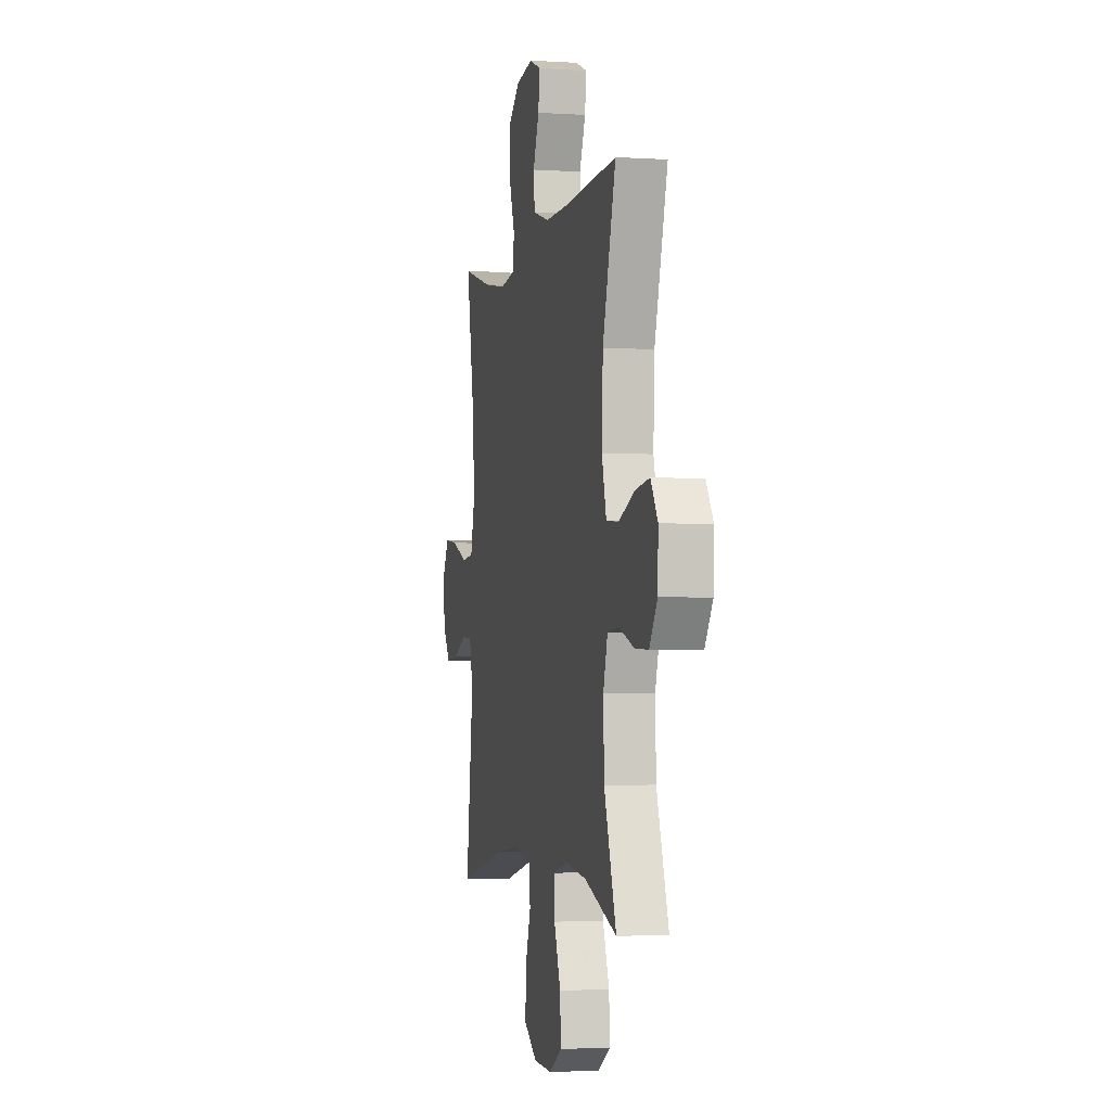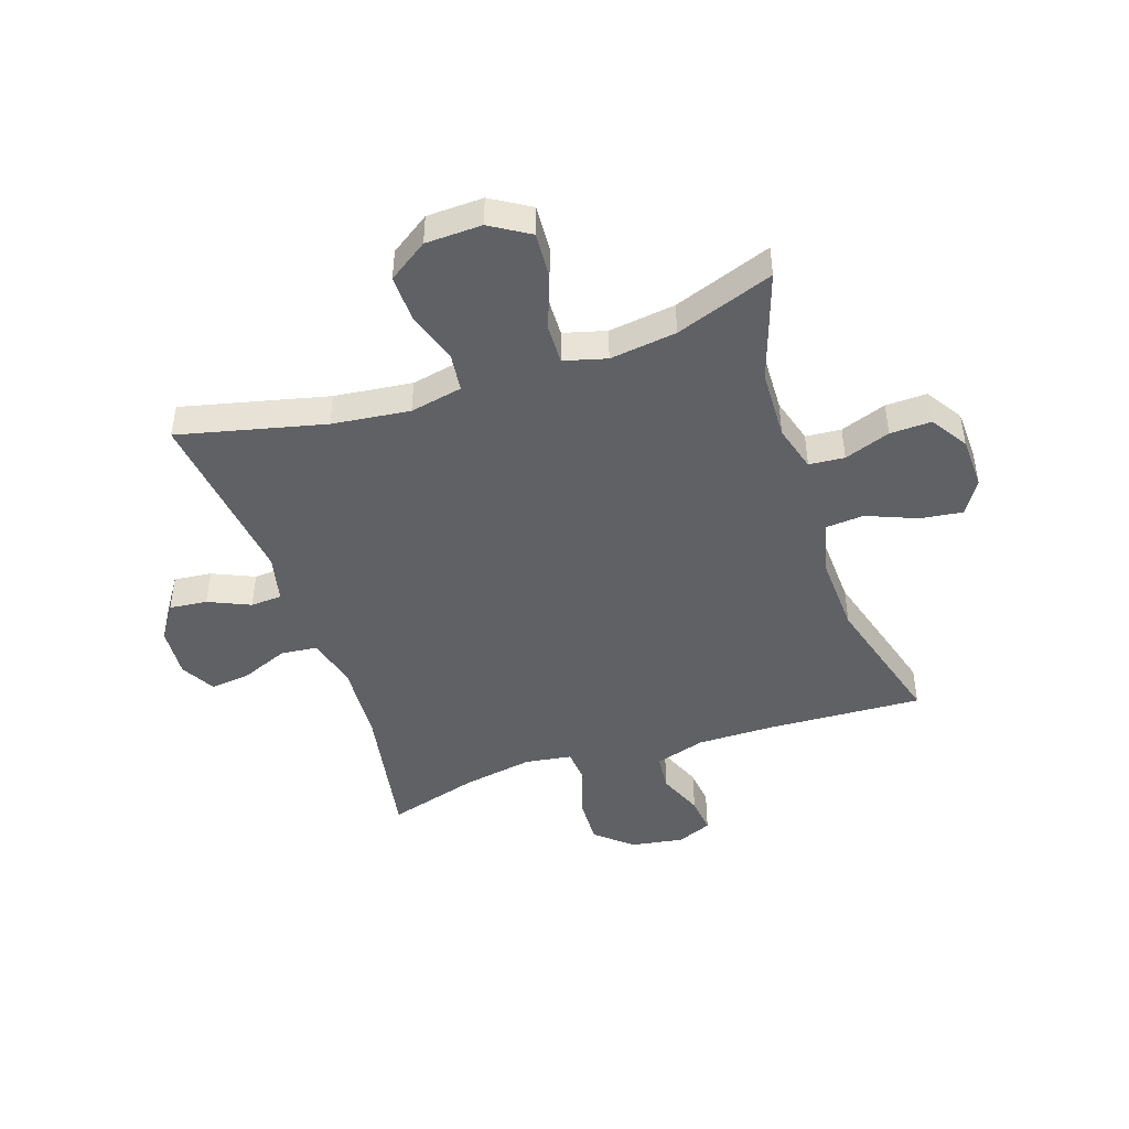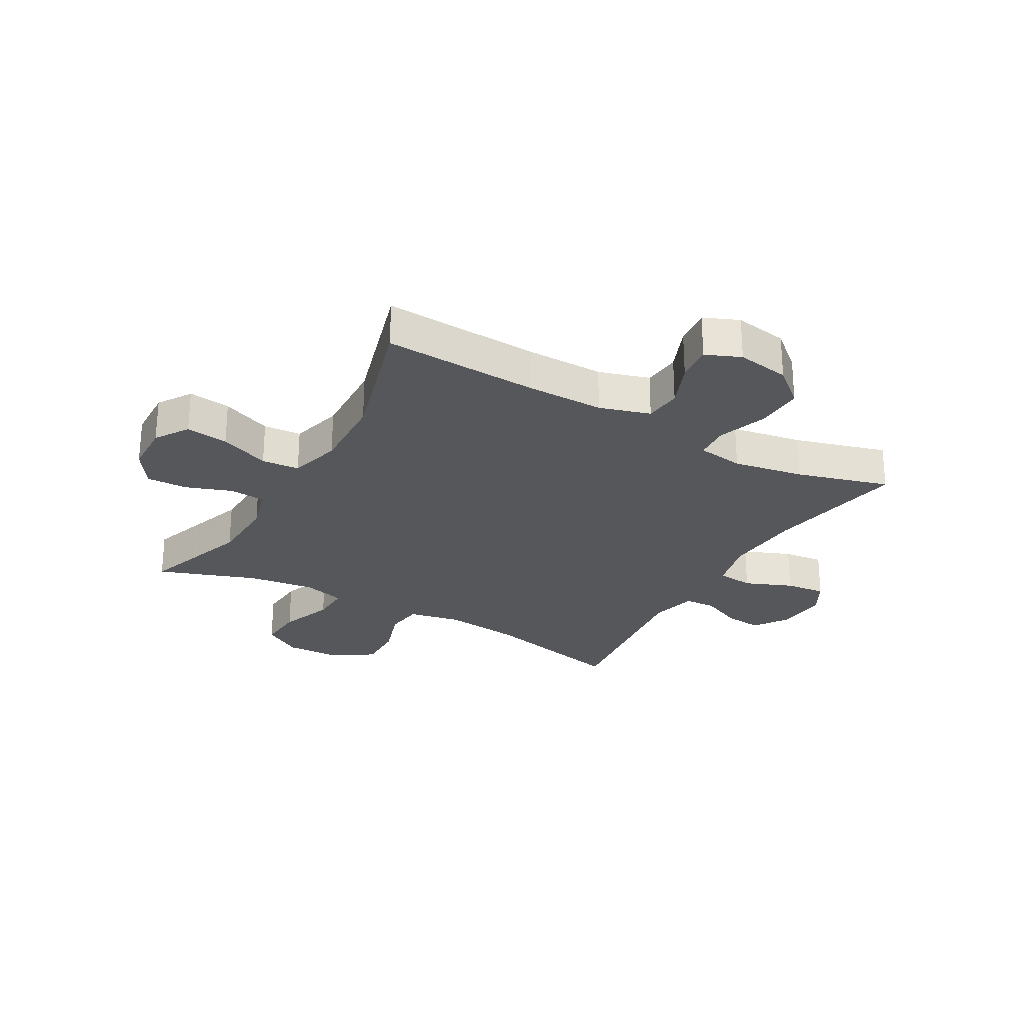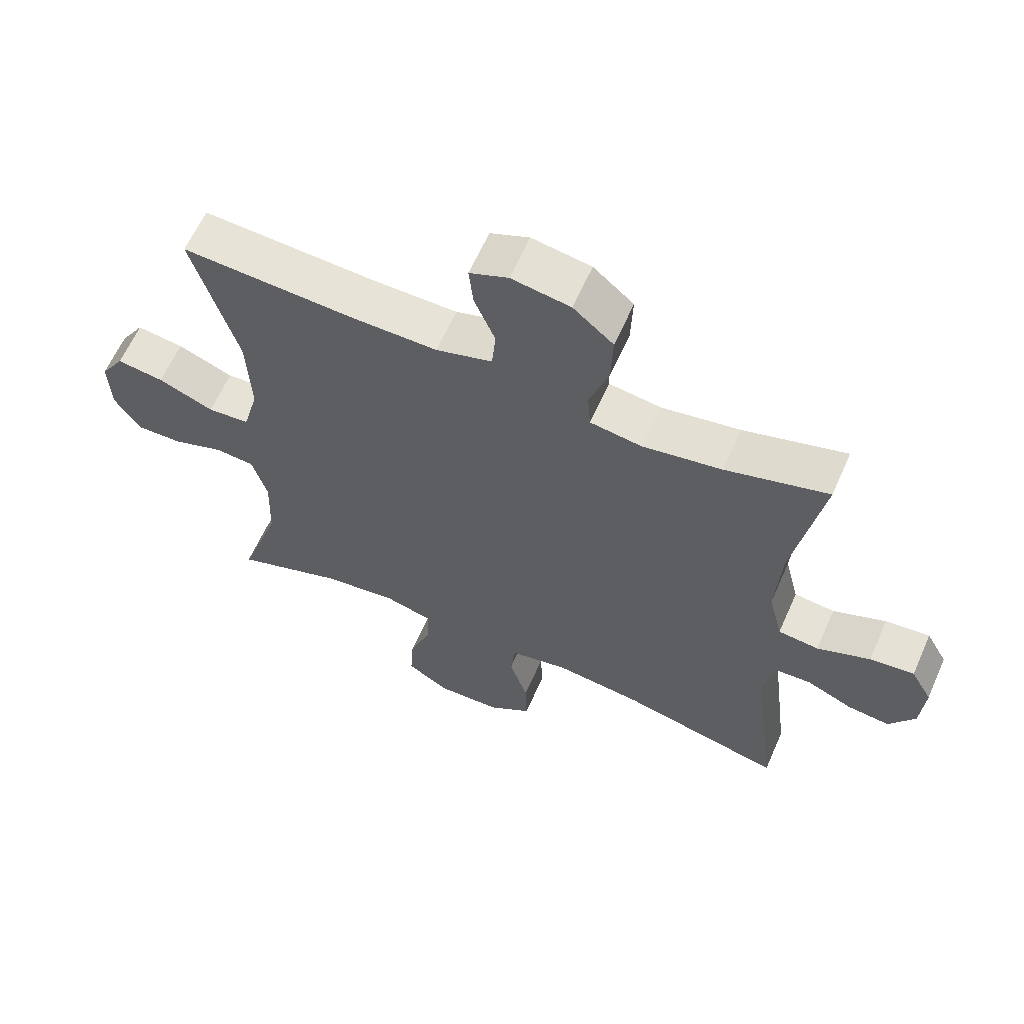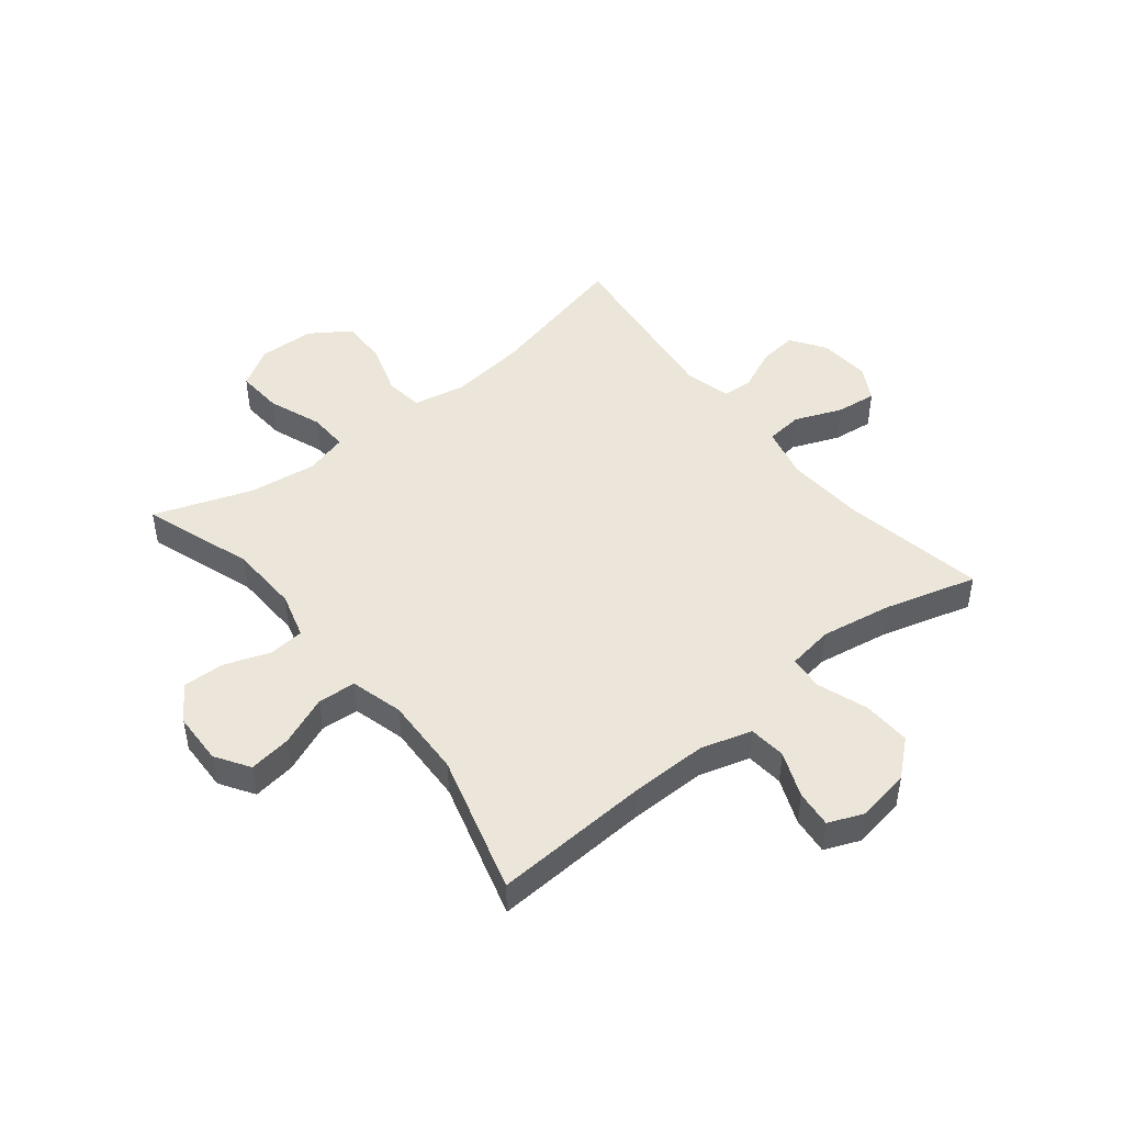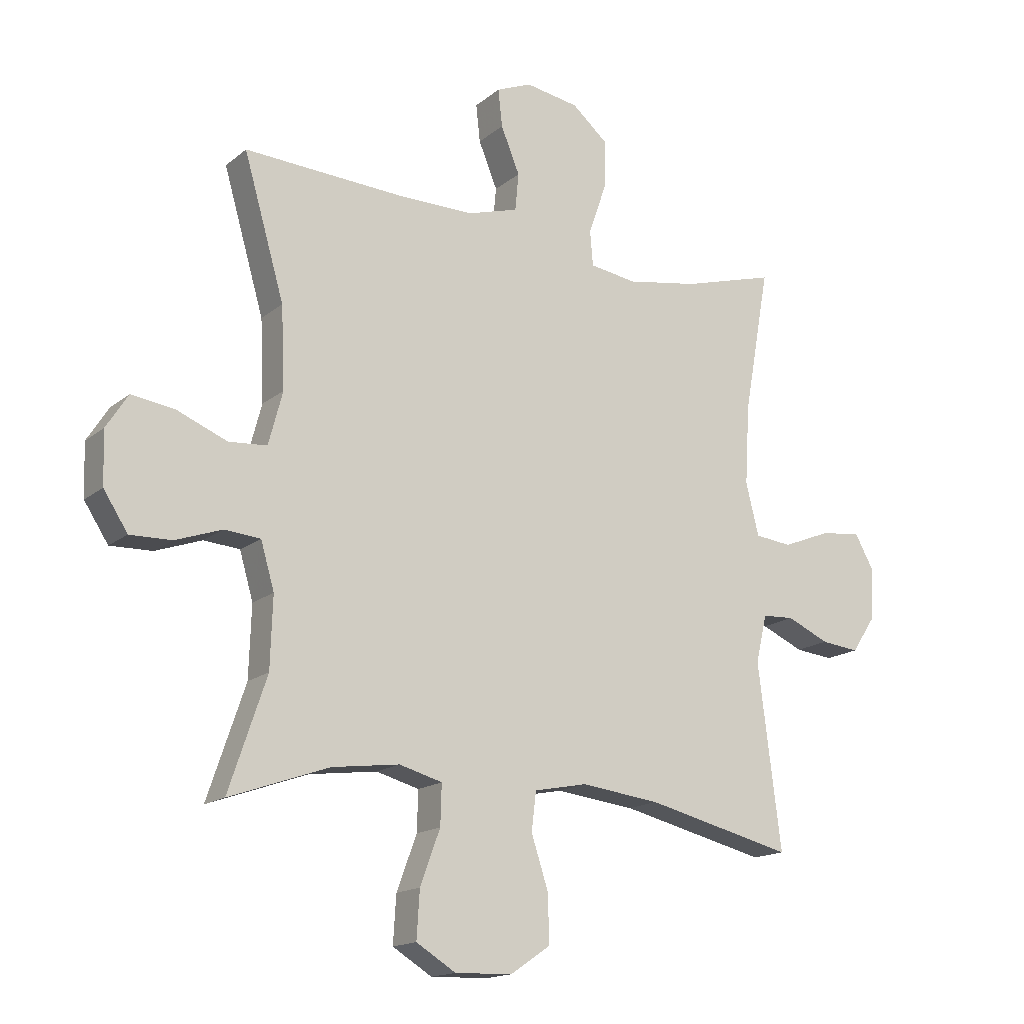
<metadata>
{"format":"obj","ext":"obj","renderer":"f3d","projection":"perspective","resolution":1024,"background":"white","views":[{"elev":-2.6,"azim":-102.8,"up":"+Z"},{"elev":-46.0,"azim":-161.4,"up":"+Y"},{"elev":-26.4,"azim":-29.6,"up":"+Y"},{"elev":62.2,"azim":23.8,"up":"+Z"},{"elev":46.9,"azim":-38.8,"up":"+Y"},{"elev":-16.1,"azim":-32.2,"up":"+Z"}]}
</metadata>
<code>
v -0.5 0.07 0.5
v -0.232 0.07 0.486
v -0.099 0.07 0.485
v -0.012 0.07 0.511
v -0.006 0.07 0.575
v -0.038 0.07 0.653
v -0.045 0.07 0.717
v 0.015 0.07 0.742
v 0.106 0.07 0.727
v 0.168 0.07 0.674
v 0.165 0.07 0.592
v 0.135 0.07 0.505
v 0.14 0.07 0.446
v 0.22 0.07 0.434
v 0.342 0.07 0.455
v 0.5 0.07 0.5
v 0.456 0.07 0.254
v 0.448 0.07 0.119
v 0.47 0.07 0.03
v 0.533 0.07 0.023
v 0.615 0.07 0.056
v 0.684 0.07 0.064
v 0.717 0.07 0.005
v 0.711 0.07 -0.083
v 0.671 0.07 -0.143
v 0.606 0.07 -0.136
v 0.534 0.07 -0.104
v 0.48 0.07 -0.107
v 0.461 0.07 -0.188
v 0.5 0.07 -0.5
v 0.249 0.07 -0.44
v 0.115 0.07 -0.424
v 0.025 0.07 -0.442
v 0.017 0.07 -0.507
v 0.046 0.07 -0.596
v 0.048 0.07 -0.677
v -0.02 0.07 -0.723
v -0.117 0.07 -0.726
v -0.184 0.07 -0.685
v -0.179 0.07 -0.605
v -0.145 0.07 -0.513
v -0.143 0.07 -0.445
v -0.216 0.07 -0.425
v -0.331 0.07 -0.44
v -0.5 0.07 -0.5
v -0.436 0.07 -0.311
v -0.432 0.07 -0.191
v -0.455 0.07 -0.112
v -0.516 0.07 -0.107
v -0.595 0.07 -0.135
v -0.666 0.07 -0.137
v -0.707 0.07 -0.074
v -0.71 0.07 0.015
v -0.673 0.07 0.073
v -0.6 0.07 0.063
v -0.514 0.07 0.028
v -0.449 0.07 0.033
v -0.425 0.07 0.123
v -0.431 0.07 0.261
v -0.5 0 0.5
v -0.232 0 0.486
v -0.099 0 0.485
v -0.012 0 0.511
v -0.006 0 0.575
v -0.038 0 0.653
v -0.045 0 0.717
v 0.015 0 0.742
v 0.106 0 0.727
v 0.168 0 0.674
v 0.165 0 0.592
v 0.135 0 0.505
v 0.14 0 0.446
v 0.22 0 0.434
v 0.342 0 0.455
v 0.5 0 0.5
v 0.456 0 0.254
v 0.448 0 0.119
v 0.47 0 0.03
v 0.533 0 0.023
v 0.615 0 0.056
v 0.684 0 0.064
v 0.717 0 0.005
v 0.711 0 -0.083
v 0.671 0 -0.143
v 0.606 0 -0.136
v 0.534 0 -0.104
v 0.48 0 -0.107
v 0.461 0 -0.188
v 0.5 0 -0.5
v 0.249 0 -0.44
v 0.115 0 -0.424
v 0.025 0 -0.442
v 0.017 0 -0.507
v 0.046 0 -0.596
v 0.048 0 -0.677
v -0.02 0 -0.723
v -0.117 0 -0.726
v -0.184 0 -0.685
v -0.179 0 -0.605
v -0.145 0 -0.513
v -0.143 0 -0.445
v -0.216 0 -0.425
v -0.331 0 -0.44
v -0.5 0 -0.5
v -0.436 0 -0.311
v -0.432 0 -0.191
v -0.455 0 -0.112
v -0.516 0 -0.107
v -0.595 0 -0.135
v -0.666 0 -0.137
v -0.707 0 -0.074
v -0.71 0 0.015
v -0.673 0 0.073
v -0.6 0 0.063
v -0.514 0 0.028
v -0.449 0 0.033
v -0.425 0 0.123
v -0.431 0 0.261
f 53 54 55 56
f 51 52 53 56
f 49 50 51 56
f 48 49 56 57
f 47 48 57 58
f 44 45 46
f 43 44 46 47
f 42 43 47 58
f 38 39 40 41
f 38 41 42
f 37 38 42
f 34 35 36 37
f 33 34 37 42
f 32 33 42 58
f 29 30 31
f 28 29 31 32
f 24 25 26 27
f 24 27 28
f 23 24 28
f 20 21 22 23
f 20 23 28
f 19 20 28 32
f 15 16 17
f 14 15 17 18
f 13 14 18 19
f 9 10 11 12
f 9 12 13
f 8 9 13
f 5 6 7 8
f 4 5 8 13
f 3 4 13 19
f 59 1 2
f 19 32 58 59
f 2 3 19 59
f 115 114 113 112
f 115 112 111 110
f 115 110 109 108
f 116 115 108 107
f 117 116 107 106
f 105 104 103
f 106 105 103 102
f 117 106 102 101
f 100 99 98 97
f 101 100 97
f 101 97 96
f 96 95 94 93
f 101 96 93 92
f 117 101 92 91
f 90 89 88
f 91 90 88 87
f 86 85 84 83
f 87 86 83
f 87 83 82
f 82 81 80 79
f 87 82 79
f 91 87 79 78
f 76 75 74
f 77 76 74 73
f 78 77 73 72
f 71 70 69 68
f 72 71 68
f 72 68 67
f 67 66 65 64
f 72 67 64 63
f 78 72 63 62
f 61 60 118
f 118 117 91 78
f 118 78 62 61
f 1 60 61 2
f 2 61 62 3
f 3 62 63 4
f 4 63 64 5
f 5 64 65 6
f 6 65 66 7
f 7 66 67 8
f 8 67 68 9
f 9 68 69 10
f 10 69 70 11
f 11 70 71 12
f 12 71 72 13
f 13 72 73 14
f 14 73 74 15
f 15 74 75 16
f 16 75 76 17
f 17 76 77 18
f 18 77 78 19
f 19 78 79 20
f 20 79 80 21
f 21 80 81 22
f 22 81 82 23
f 23 82 83 24
f 24 83 84 25
f 25 84 85 26
f 26 85 86 27
f 27 86 87 28
f 28 87 88 29
f 29 88 89 30
f 30 89 90 31
f 31 90 91 32
f 32 91 92 33
f 33 92 93 34
f 34 93 94 35
f 35 94 95 36
f 36 95 96 37
f 37 96 97 38
f 38 97 98 39
f 39 98 99 40
f 40 99 100 41
f 41 100 101 42
f 42 101 102 43
f 43 102 103 44
f 44 103 104 45
f 45 104 105 46
f 46 105 106 47
f 47 106 107 48
f 48 107 108 49
f 49 108 109 50
f 50 109 110 51
f 51 110 111 52
f 52 111 112 53
f 53 112 113 54
f 54 113 114 55
f 55 114 115 56
f 56 115 116 57
f 57 116 117 58
f 58 117 118 59
f 59 118 60 1

</code>
